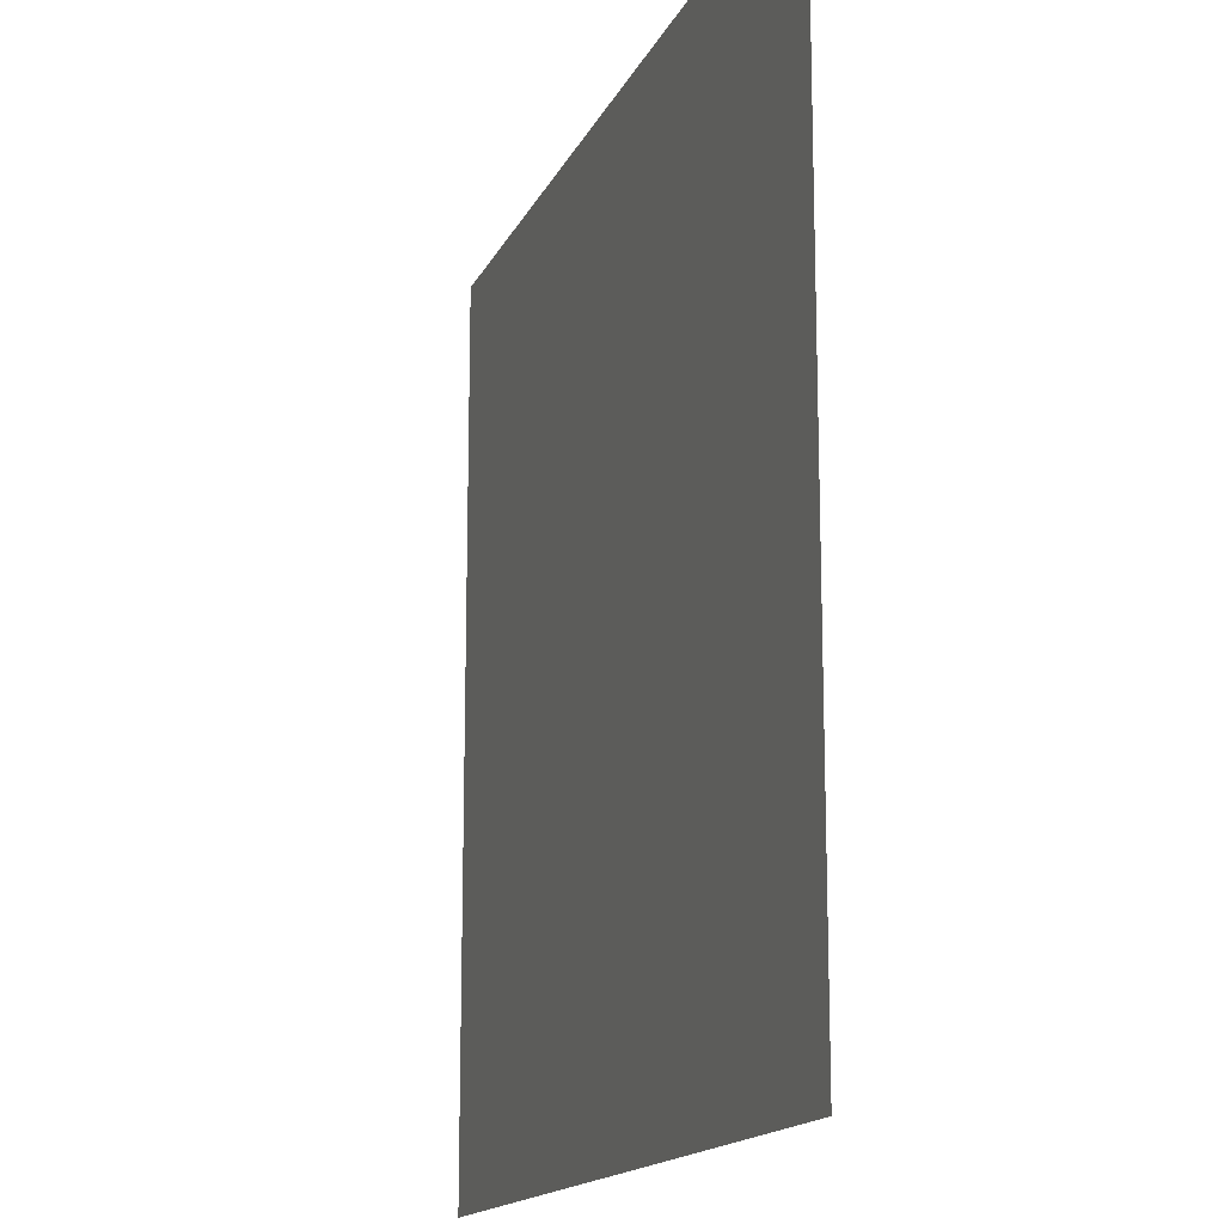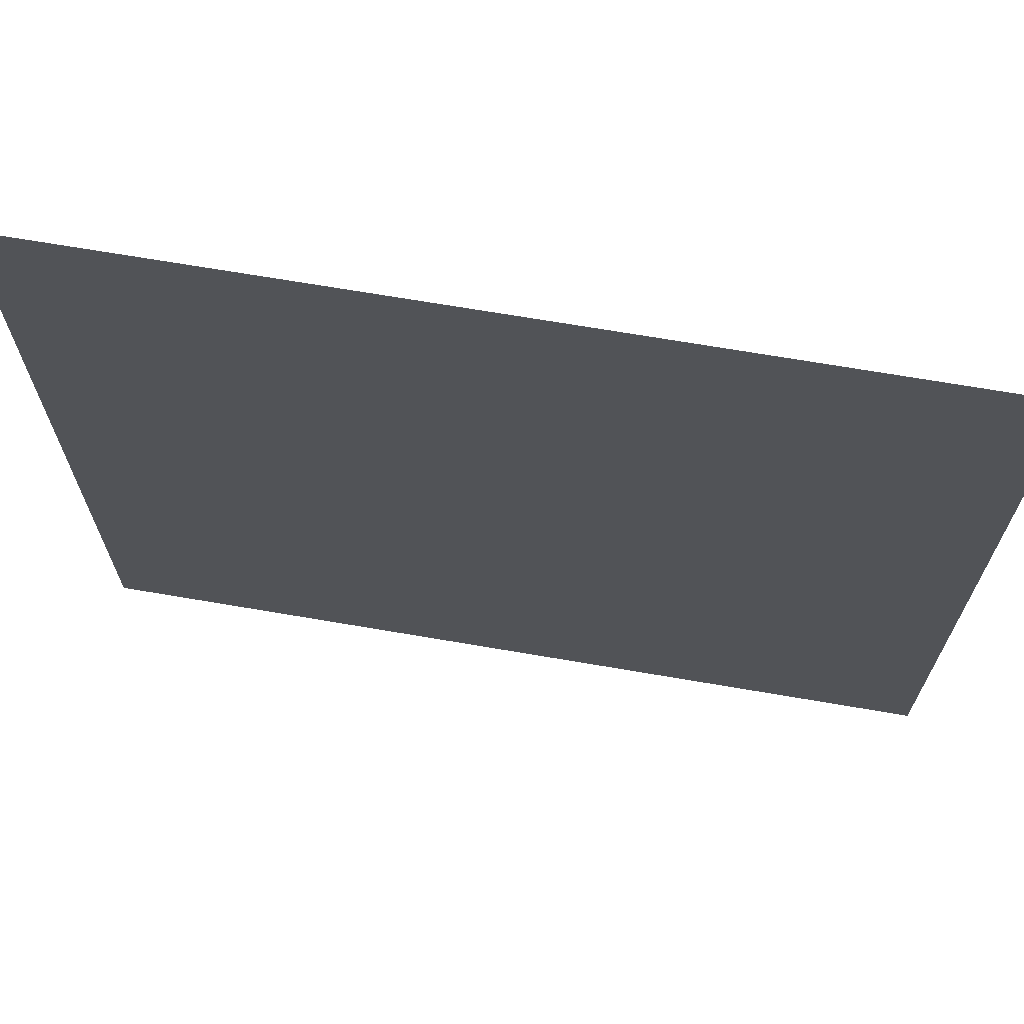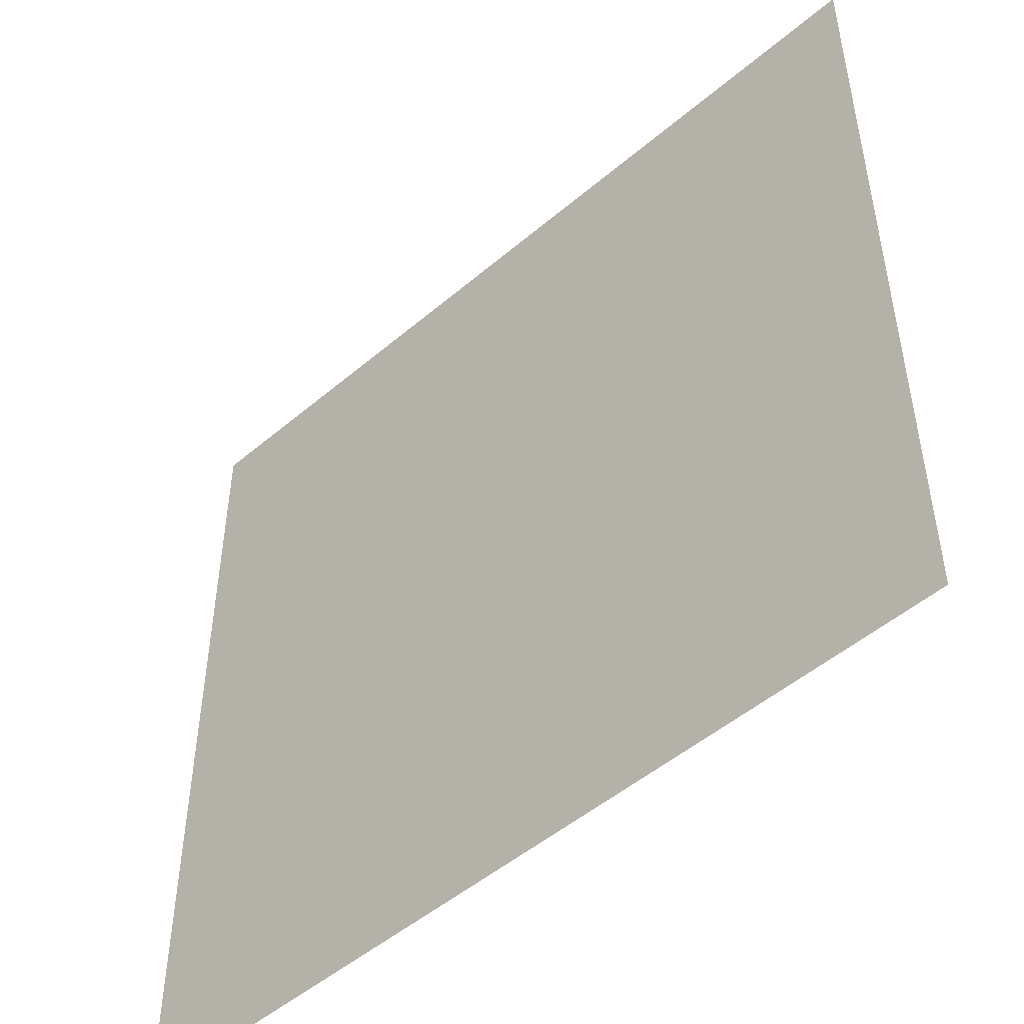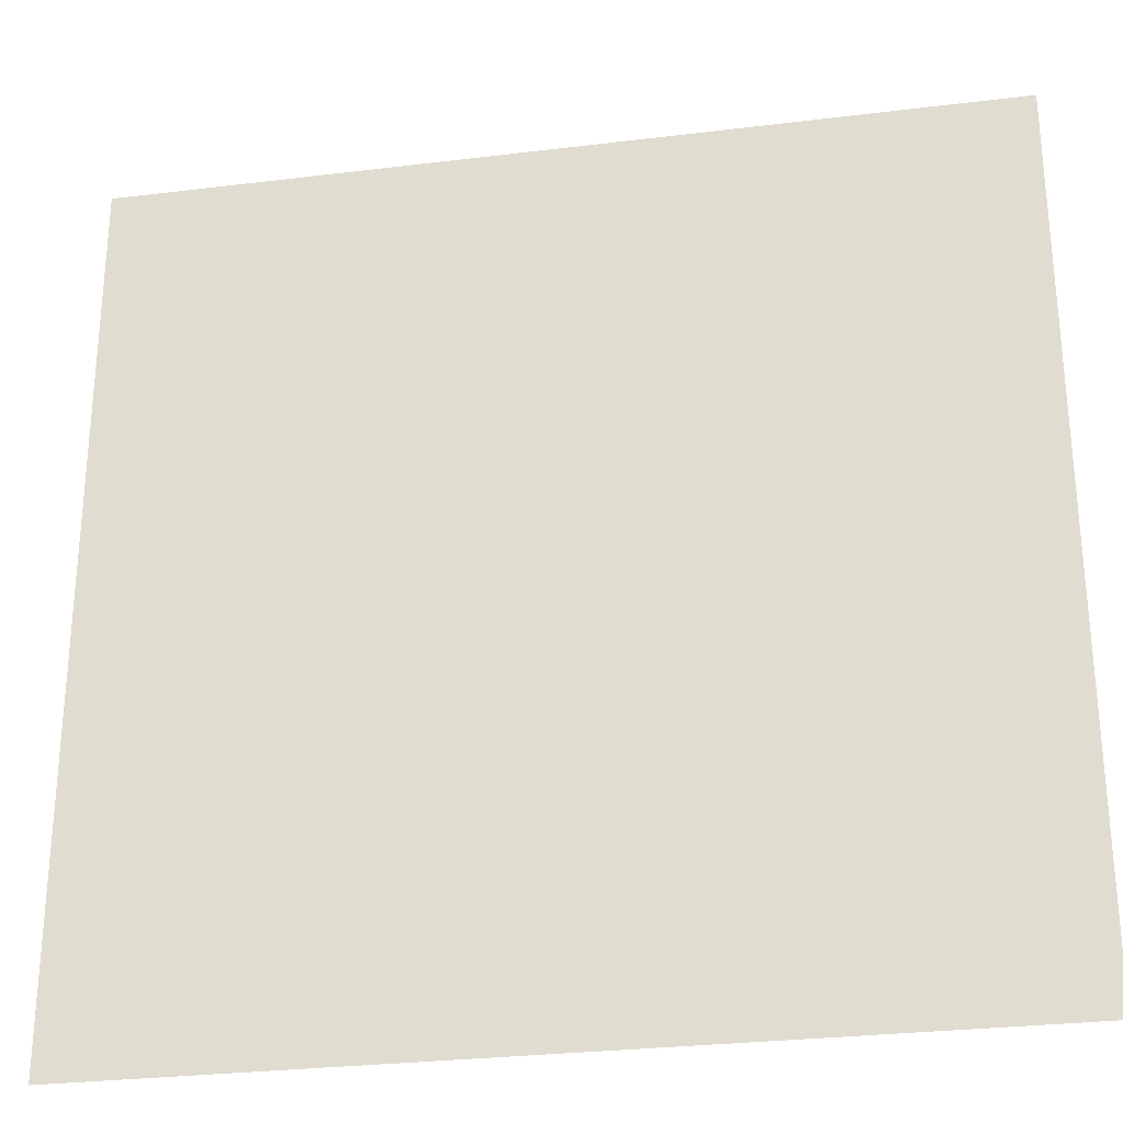
<metadata>
{"format":"obj","ext":"obj","renderer":"f3d","projection":"perspective","resolution":1024,"background":"white","views":[{"elev":-15.5,"azim":-108.0,"up":"+Y"},{"elev":69.5,"azim":-170.3,"up":"+Y"},{"elev":-49.9,"azim":-136.9,"up":"+Y"},{"elev":-28.4,"azim":-169.5,"up":"+Y"}]}
</metadata>
<code>
v -112 -128 0
v -128 -128 0
v -128 -112 0
v -112 -112 0
v -96 -128 0
v -112 -128 0
v -112 -112 0
v -96 -112 0
v -112 -144 0
v -128 -144 0
v -128 -128 0
v -112 -128 0
v -96 -144 0
v -112 -144 0
v -112 -128 0
v -96 -128 0
g house_mesh_0004
f 1 2 3 4
f 5 6 7 8
f 9 10 11 12
f 13 14 15 16

</code>
